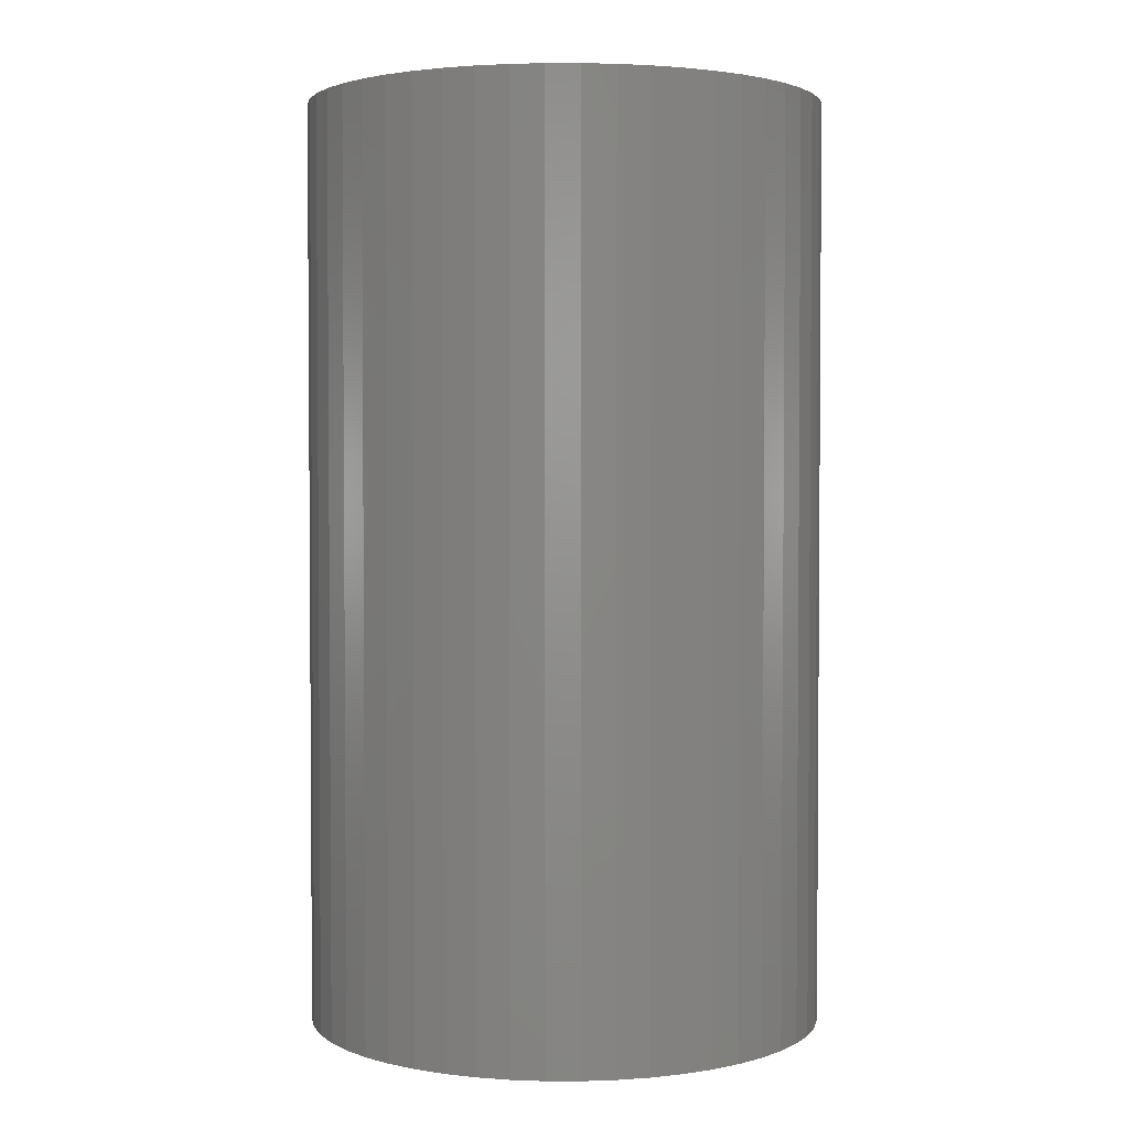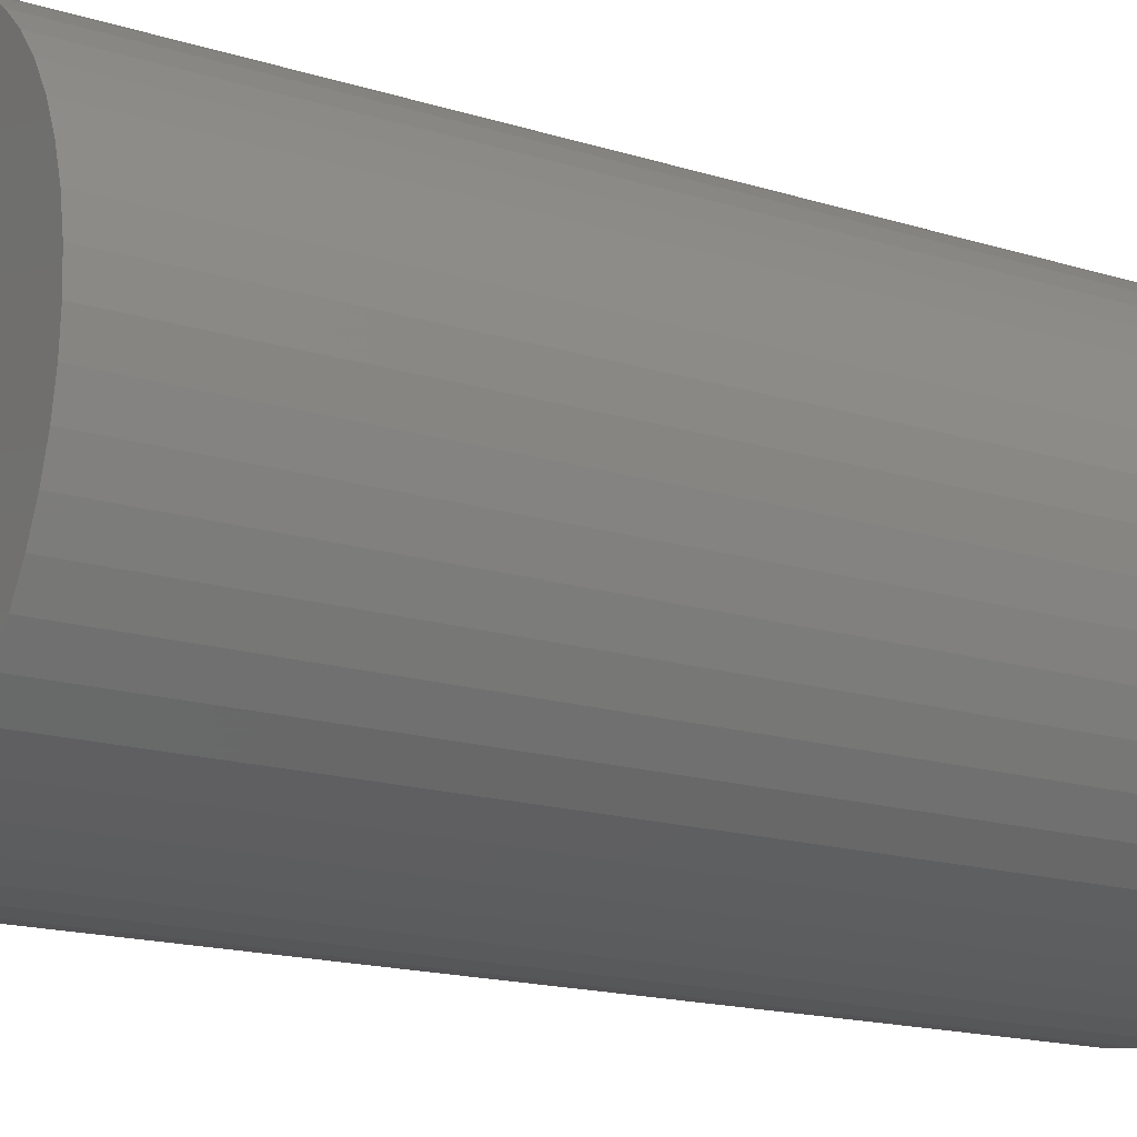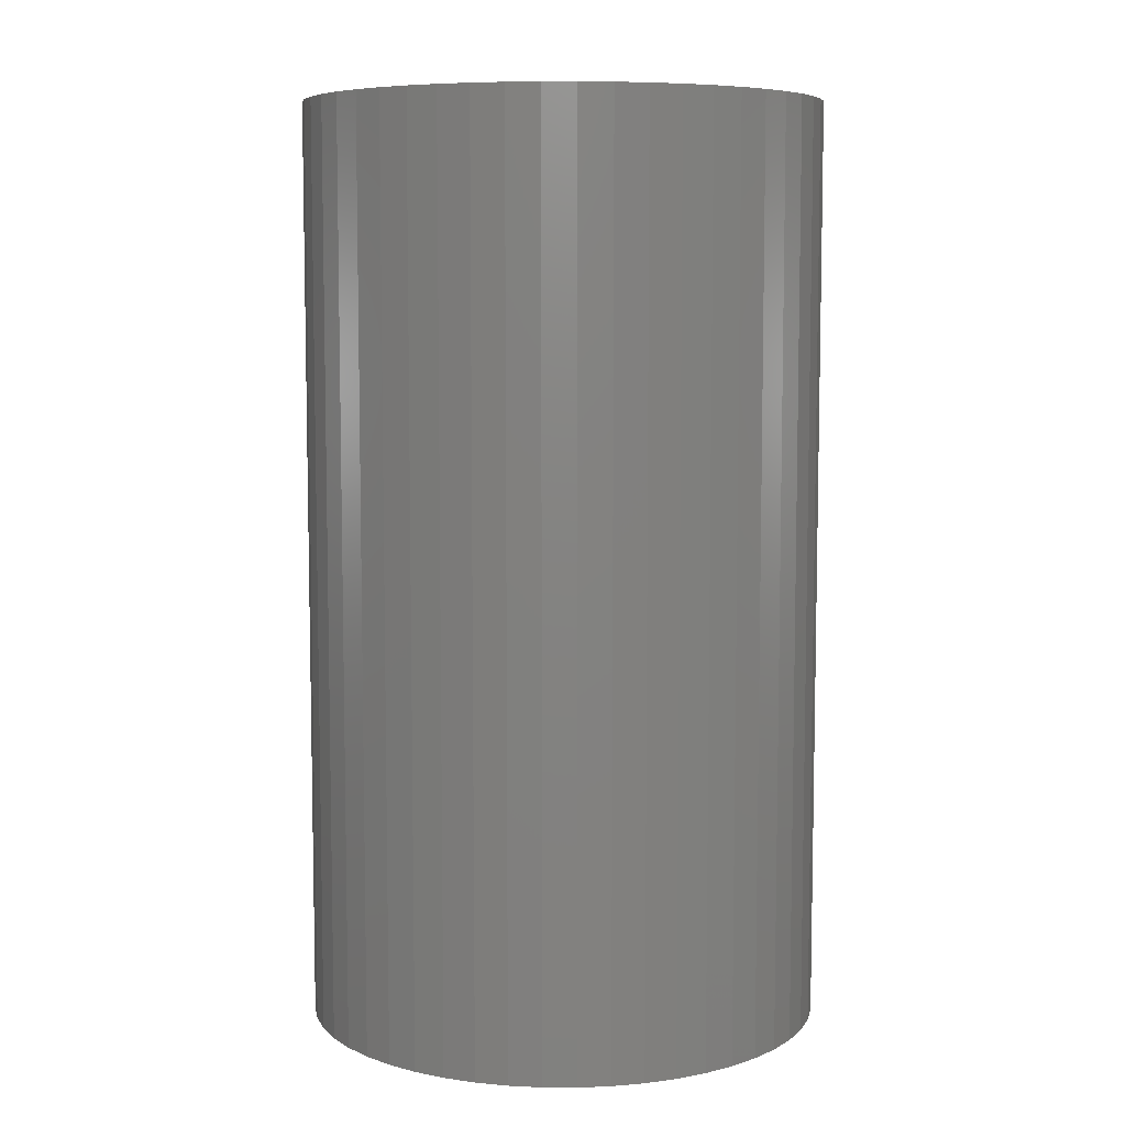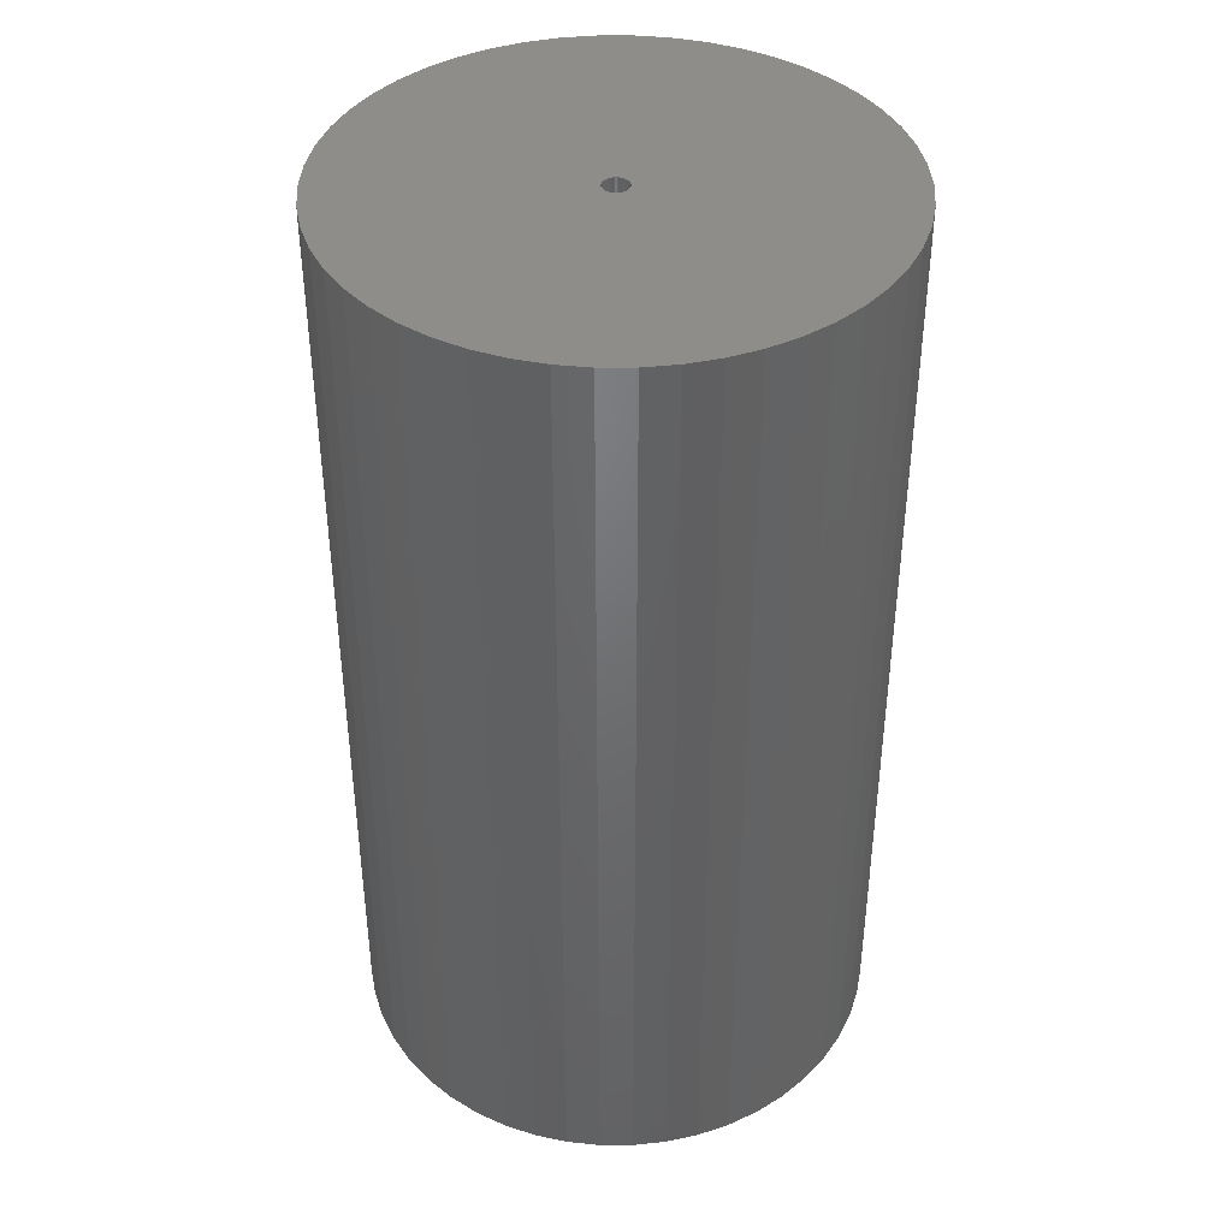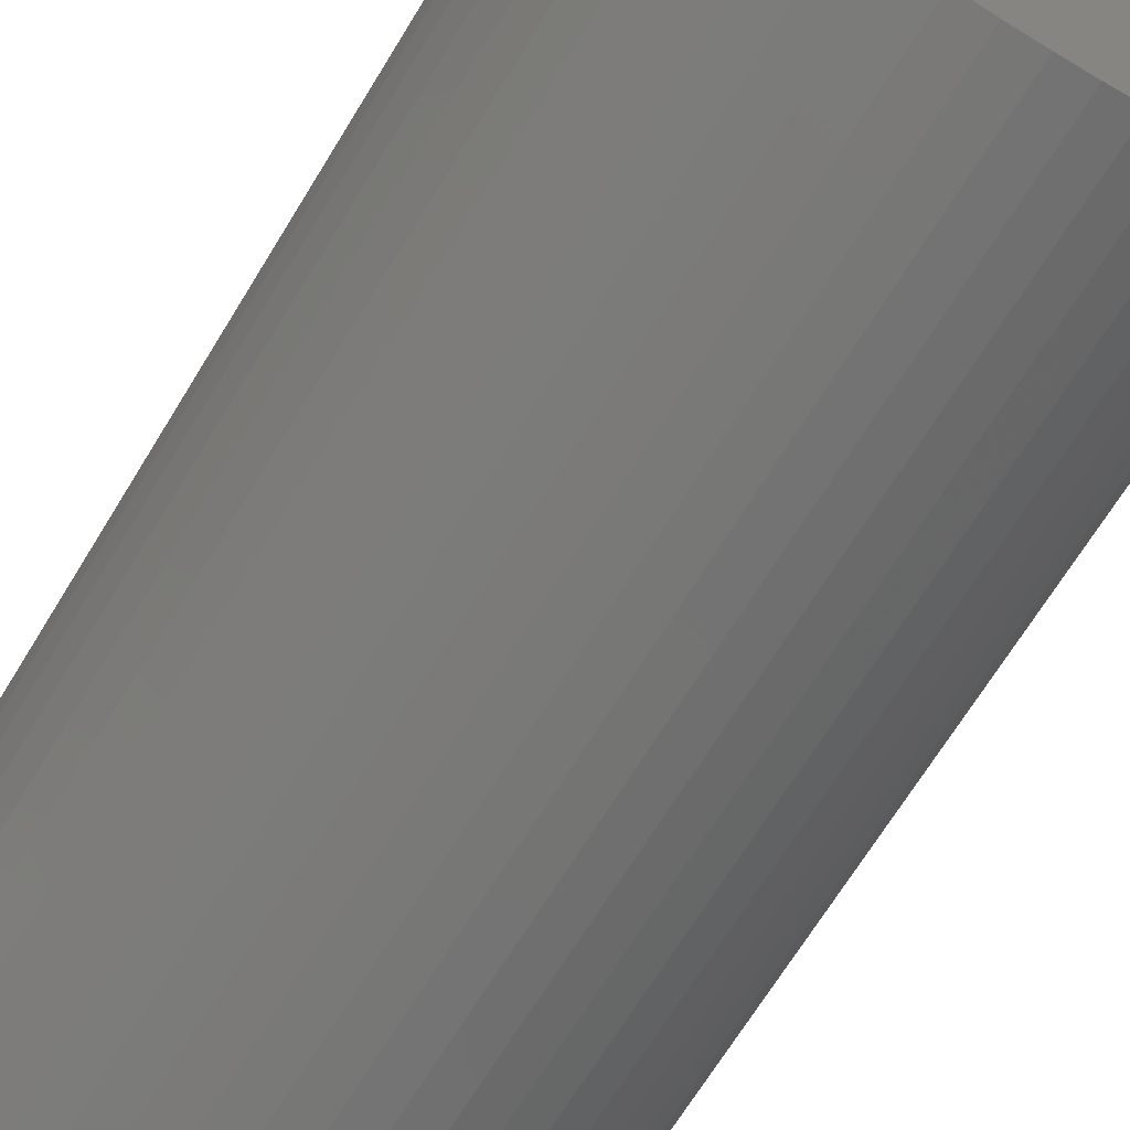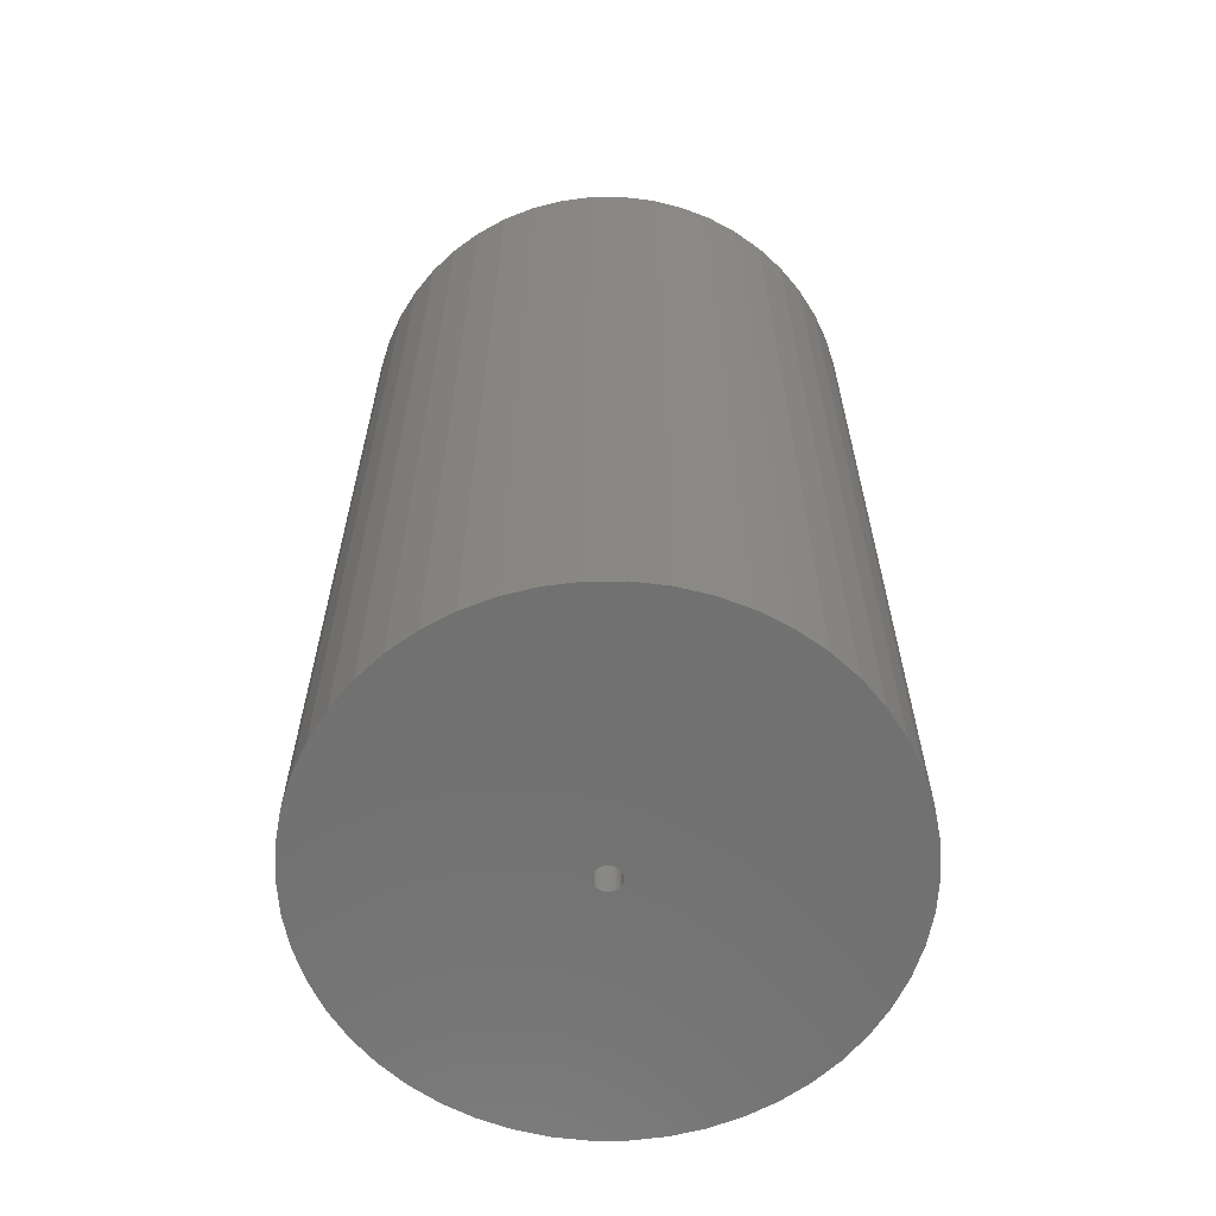
<metadata>
{"format":"stl","ext":"stl","renderer":"f3d","projection":"perspective","resolution":1024,"background":"white","views":[{"elev":2.6,"azim":-6.9,"up":"+Z"},{"elev":-16.9,"azim":58.0,"up":"+Y"},{"elev":7.3,"azim":7.9,"up":"+Z"},{"elev":40.7,"azim":-122.5,"up":"+Z"},{"elev":-69.4,"azim":148.4,"up":"+Y"},{"elev":-62.9,"azim":57.9,"up":"+Z"}]}
</metadata>
<code>
# stl→obj: 200 verts, 400 faces
v 21 0 37.5
v 20.83 2.632 -37.5
v 20.83 2.632 37.5
v 21 0 -37.5
v -21 0 -37.5
v -20.83 2.632 37.5
v -20.83 2.632 -37.5
v -21 0 37.5
v 1.319 20.96 -37.5
v -1.319 20.96 37.5
v 1.319 20.96 37.5
v -1.319 20.96 -37.5
v -1.319 -20.96 -37.5
v 1.319 -20.96 37.5
v -1.319 -20.96 37.5
v 1.319 -20.96 -37.5
v 15.31 14.38 -37.5
v 13.39 16.18 37.5
v 15.31 14.38 37.5
v 13.39 16.18 -37.5
v -13.39 16.18 -37.5
v -15.31 14.38 37.5
v -13.39 16.18 37.5
v -15.31 14.38 -37.5
v -6.489 19.97 -37.5
v -8.941 19 37.5
v -6.489 19.97 37.5
v -8.941 19 -37.5
v 16.99 -12.34 37.5
v 18.4 -10.12 -37.5
v 18.4 -10.12 37.5
v 16.99 -12.34 -37.5
v 19.53 7.731 37.5
v 18.4 10.12 -37.5
v 18.4 10.12 37.5
v 19.53 7.731 -37.5
v 20.34 5.222 -37.5
v 20.34 5.222 37.5
v 8.941 19 -37.5
v 6.489 19.97 37.5
v 8.941 19 37.5
v 6.489 19.97 -37.5
v 11.25 17.73 -37.5
v 11.25 17.73 37.5
v -19.53 7.731 -37.5
v -18.4 10.12 37.5
v -18.4 10.12 -37.5
v -19.53 7.731 37.5
v -20.34 5.222 -37.5
v -20.34 5.222 37.5
v -3.935 20.63 37.5
v -3.935 20.63 -37.5
v 6.489 -19.97 -37.5
v 8.941 -19 37.5
v 6.489 -19.97 37.5
v 8.941 -19 -37.5
v 16.99 12.34 37.5
v 16.99 12.34 -37.5
v 3.935 20.63 37.5
v 3.935 20.63 -37.5
v -16.99 12.34 37.5
v -16.99 12.34 -37.5
v 1 0 37.5
v 0.9921 0.1253 37.5
v 20.83 -2.632 37.5
v 0.9686 0.2487 37.5
v 0.9921 -0.1253 37.5
v 0.9298 0.3681 37.5
v 20.34 -5.222 37.5
v 0.8763 0.4818 37.5
v 0.9686 -0.2487 37.5
v 0.809 0.5878 37.5
v 19.53 -7.731 37.5
v 0.729 0.6845 37.5
v 0.9298 -0.3681 37.5
v 0.6374 0.7705 37.5
v 0.5358 0.8443 37.5
v 0.8763 -0.4818 37.5
v 0.4258 0.9048 37.5
v 0.309 0.9511 37.5
v 0.809 -0.5878 37.5
v 0.1874 0.9823 37.5
v 15.31 -14.38 37.5
v 0.729 -0.6845 37.5
v 0.06279 0.998 37.5
v -0.06279 0.998 37.5
v -0.1874 0.9823 37.5
v -0.309 0.9511 37.5
v -0.4258 0.9048 37.5
v -0.5358 0.8443 37.5
v -11.25 17.73 37.5
v -0.6374 0.7705 37.5
v -0.729 0.6845 37.5
v 13.39 -16.18 37.5
v 0.6374 -0.7705 37.5
v 11.25 -17.73 37.5
v 0.5358 -0.8443 37.5
v 0.4258 -0.9048 37.5
v 0.309 -0.9511 37.5
v 3.935 -20.63 37.5
v 0.1874 -0.9823 37.5
v 0.06279 -0.998 37.5
v -0.06279 -0.998 37.5
v -0.1874 -0.9823 37.5
v -3.935 -20.63 37.5
v -0.309 -0.9511 37.5
v -6.489 -19.97 37.5
v -0.4258 -0.9048 37.5
v -8.941 -19 37.5
v -0.5358 -0.8443 37.5
v -11.25 -17.73 37.5
v -0.6374 -0.7705 37.5
v -13.39 -16.18 37.5
v -0.729 -0.6845 37.5
v -15.31 -14.38 37.5
v -0.809 -0.5878 37.5
v -16.99 -12.34 37.5
v -0.8763 -0.4818 37.5
v -18.4 -10.12 37.5
v -0.9298 -0.3681 37.5
v -19.53 -7.731 37.5
v -0.9686 -0.2487 37.5
v -20.34 -5.222 37.5
v -0.9921 -0.1253 37.5
v -20.83 -2.632 37.5
v -1 0 37.5
v -0.809 0.5878 37.5
v -0.8763 0.4818 37.5
v -0.9298 0.3681 37.5
v -0.9686 0.2487 37.5
v -0.9921 0.1253 37.5
v -11.25 17.73 -37.5
v 20.83 -2.632 -37.5
v 11.25 -17.73 -37.5
v 13.39 -16.18 -37.5
v 15.31 -14.38 -37.5
v 20.34 -5.222 -37.5
v 1 0 -37.5
v 0.9921 -0.1253 -37.5
v 0.9686 -0.2487 -37.5
v 19.53 -7.731 -37.5
v 0.9921 0.1253 -37.5
v 0.9298 -0.3681 -37.5
v 0.8763 -0.4818 -37.5
v 0.9686 0.2487 -37.5
v 0.809 -0.5878 -37.5
v 0.729 -0.6845 -37.5
v 0.9298 0.3681 -37.5
v 0.6374 -0.7705 -37.5
v 0.5358 -0.8443 -37.5
v 0.8763 0.4818 -37.5
v 0.4258 -0.9048 -37.5
v 0.309 -0.9511 -37.5
v 3.935 -20.63 -37.5
v 0.809 0.5878 -37.5
v 0.1874 -0.9823 -37.5
v 0.729 0.6845 -37.5
v 0.06279 -0.998 -37.5
v -0.06279 -0.998 -37.5
v -0.1874 -0.9823 -37.5
v -3.935 -20.63 -37.5
v -0.309 -0.9511 -37.5
v -6.489 -19.97 -37.5
v -0.4258 -0.9048 -37.5
v -8.941 -19 -37.5
v -0.5358 -0.8443 -37.5
v -11.25 -17.73 -37.5
v -0.6374 -0.7705 -37.5
v -13.39 -16.18 -37.5
v -15.31 -14.38 -37.5
v -0.729 -0.6845 -37.5
v 0.6374 0.7705 -37.5
v 0.5358 0.8443 -37.5
v 0.4258 0.9048 -37.5
v 0.309 0.9511 -37.5
v 0.1874 0.9823 -37.5
v 0.06279 0.998 -37.5
v -0.06279 0.998 -37.5
v -0.1874 0.9823 -37.5
v -0.309 0.9511 -37.5
v -0.4258 0.9048 -37.5
v -0.5358 0.8443 -37.5
v -0.6374 0.7705 -37.5
v -0.729 0.6845 -37.5
v -0.809 0.5878 -37.5
v -0.8763 0.4818 -37.5
v -0.9298 0.3681 -37.5
v -0.9686 0.2487 -37.5
v -0.9921 0.1253 -37.5
v -1 0 -37.5
v -0.809 -0.5878 -37.5
v -16.99 -12.34 -37.5
v -0.8763 -0.4818 -37.5
v -18.4 -10.12 -37.5
v -0.9298 -0.3681 -37.5
v -19.53 -7.731 -37.5
v -0.9686 -0.2487 -37.5
v -20.34 -5.222 -37.5
v -0.9921 -0.1253 -37.5
v -20.83 -2.632 -37.5
f 1 2 3
f 2 1 4
f 5 6 7
f 6 5 8
f 9 10 11
f 10 9 12
f 13 14 15
f 14 13 16
f 17 18 19
f 18 17 20
f 21 22 23
f 22 21 24
f 25 26 27
f 26 25 28
f 29 30 31
f 30 29 32
f 33 34 35
f 34 33 36
f 3 37 38
f 37 3 2
f 39 40 41
f 40 39 42
f 43 41 44
f 41 43 39
f 45 46 47
f 46 45 48
f 49 48 45
f 48 49 50
f 12 51 10
f 51 12 52
f 53 54 55
f 54 53 56
f 38 36 33
f 36 38 37
f 57 17 19
f 17 57 58
f 35 58 57
f 58 35 34
f 42 59 40
f 59 42 60
f 60 11 59
f 11 60 9
f 20 44 18
f 44 20 43
f 47 61 62
f 61 47 46
f 62 22 24
f 22 62 61
f 7 50 49
f 50 7 6
f 63 1 3
f 64 3 38
f 1 63 65
f 66 38 33
f 67 65 63
f 68 33 35
f 65 67 69
f 70 35 57
f 71 69 67
f 72 57 19
f 69 71 73
f 74 19 18
f 75 73 71
f 76 18 44
f 73 75 31
f 77 44 41
f 78 31 75
f 79 41 40
f 31 78 29
f 80 40 59
f 81 29 78
f 82 59 11
f 29 81 83
f 84 83 81
f 3 64 63
f 38 66 64
f 33 68 66
f 35 70 68
f 57 72 70
f 19 74 72
f 18 76 74
f 44 77 76
f 41 79 77
f 40 80 79
f 59 82 80
f 11 85 82
f 11 86 85
f 10 86 11
f 86 10 87
f 51 87 10
f 87 51 88
f 27 88 51
f 88 27 89
f 26 89 27
f 89 26 90
f 91 90 26
f 90 91 92
f 23 92 91
f 22 93 23
f 92 23 93
f 83 84 94
f 95 94 84
f 94 95 96
f 97 96 95
f 96 97 54
f 98 54 97
f 54 98 55
f 99 55 98
f 55 99 100
f 101 100 99
f 100 101 14
f 102 14 101
f 103 14 102
f 15 103 104
f 105 104 106
f 107 106 108
f 109 108 110
f 111 110 112
f 113 112 114
f 115 114 116
f 117 116 118
f 119 118 120
f 121 120 122
f 123 122 124
f 103 15 14
f 125 124 126
f 93 22 127
f 61 127 22
f 104 105 15
f 127 61 128
f 106 107 105
f 46 128 61
f 108 109 107
f 128 46 129
f 110 111 109
f 48 129 46
f 112 113 111
f 129 48 130
f 114 115 113
f 50 130 48
f 116 117 115
f 130 50 131
f 118 119 117
f 6 131 50
f 120 121 119
f 131 6 126
f 122 123 121
f 8 126 6
f 124 125 123
f 126 8 125
f 28 91 26
f 91 28 132
f 132 23 91
f 23 132 21
f 52 27 51
f 27 52 25
f 65 4 1
f 4 65 133
f 56 96 54
f 96 56 134
f 135 83 94
f 83 135 136
f 69 133 65
f 133 69 137
f 138 4 133
f 139 133 137
f 4 138 2
f 140 137 141
f 142 2 138
f 143 141 30
f 2 142 37
f 144 30 32
f 145 37 142
f 146 32 136
f 37 145 36
f 147 136 135
f 148 36 145
f 149 135 134
f 36 148 34
f 150 134 56
f 151 34 148
f 152 56 53
f 34 151 58
f 153 53 154
f 155 58 151
f 156 154 16
f 58 155 17
f 157 17 155
f 133 139 138
f 137 140 139
f 141 143 140
f 30 144 143
f 32 146 144
f 136 147 146
f 135 149 147
f 134 150 149
f 56 152 150
f 53 153 152
f 154 156 153
f 16 158 156
f 16 159 158
f 13 159 16
f 159 13 160
f 161 160 13
f 160 161 162
f 163 162 161
f 162 163 164
f 165 164 163
f 164 165 166
f 167 166 165
f 166 167 168
f 169 168 167
f 170 171 169
f 168 169 171
f 17 157 20
f 172 20 157
f 20 172 43
f 173 43 172
f 43 173 39
f 174 39 173
f 39 174 42
f 175 42 174
f 42 175 60
f 176 60 175
f 60 176 9
f 177 9 176
f 178 9 177
f 12 178 179
f 52 179 180
f 25 180 181
f 28 181 182
f 132 182 183
f 21 183 184
f 24 184 185
f 62 185 186
f 47 186 187
f 45 187 188
f 49 188 189
f 178 12 9
f 7 189 190
f 171 170 191
f 192 191 170
f 179 52 12
f 191 192 193
f 180 25 52
f 194 193 192
f 181 28 25
f 193 194 195
f 182 132 28
f 196 195 194
f 183 21 132
f 195 196 197
f 184 24 21
f 198 197 196
f 185 62 24
f 197 198 199
f 186 47 62
f 200 199 198
f 187 45 47
f 199 200 190
f 188 49 45
f 5 190 200
f 189 7 49
f 190 5 7
f 31 141 73
f 141 31 30
f 83 32 29
f 32 83 136
f 170 113 115
f 113 170 169
f 192 119 194
f 119 192 117
f 196 123 198
f 123 196 121
f 154 55 100
f 55 154 53
f 16 100 14
f 100 16 154
f 134 94 96
f 94 134 135
f 73 137 69
f 137 73 141
f 161 15 105
f 15 161 13
f 165 107 109
f 107 165 163
f 170 117 192
f 117 170 115
f 194 121 196
f 121 194 119
f 198 125 200
f 125 198 123
f 200 8 5
f 8 200 125
f 163 105 107
f 105 163 161
f 167 109 111
f 109 167 165
f 169 111 113
f 111 169 167
f 138 64 142
f 64 138 63
f 126 189 131
f 189 126 190
f 178 85 86
f 85 178 177
f 158 103 102
f 103 158 159
f 147 95 84
f 95 147 149
f 172 74 76
f 74 172 157
f 184 92 93
f 92 184 183
f 181 88 89
f 88 181 180
f 148 70 151
f 70 148 68
f 142 66 145
f 66 142 64
f 175 79 80
f 79 175 174
f 173 76 77
f 76 173 172
f 129 186 128
f 186 129 187
f 128 185 127
f 185 128 186
f 130 187 129
f 187 130 188
f 182 89 90
f 89 182 181
f 180 87 88
f 87 180 179
f 143 71 140
f 71 143 75
f 145 68 148
f 68 145 66
f 155 74 157
f 74 155 72
f 151 72 155
f 72 151 70
f 176 80 82
f 80 176 175
f 177 82 85
f 82 177 176
f 174 77 79
f 77 174 173
f 127 184 93
f 184 127 185
f 131 188 130
f 188 131 189
f 183 90 92
f 90 183 182
f 179 86 87
f 86 179 178
f 140 67 139
f 67 140 71
f 162 108 106
f 108 162 164
f 116 193 118
f 193 116 191
f 118 195 120
f 195 118 193
f 150 98 97
f 98 150 152
f 152 99 98
f 99 152 153
f 147 81 146
f 81 147 84
f 144 75 143
f 75 144 78
f 139 63 138
f 63 139 67
f 120 197 122
f 197 120 195
f 124 190 126
f 190 124 199
f 149 97 95
f 97 149 150
f 153 101 99
f 101 153 156
f 156 102 101
f 102 156 158
f 146 78 144
f 78 146 81
f 164 110 108
f 110 164 166
f 160 106 104
f 106 160 162
f 114 191 116
f 191 114 171
f 122 199 124
f 199 122 197
f 168 114 112
f 114 168 171
f 166 112 110
f 112 166 168
f 159 104 103
f 104 159 160

</code>
